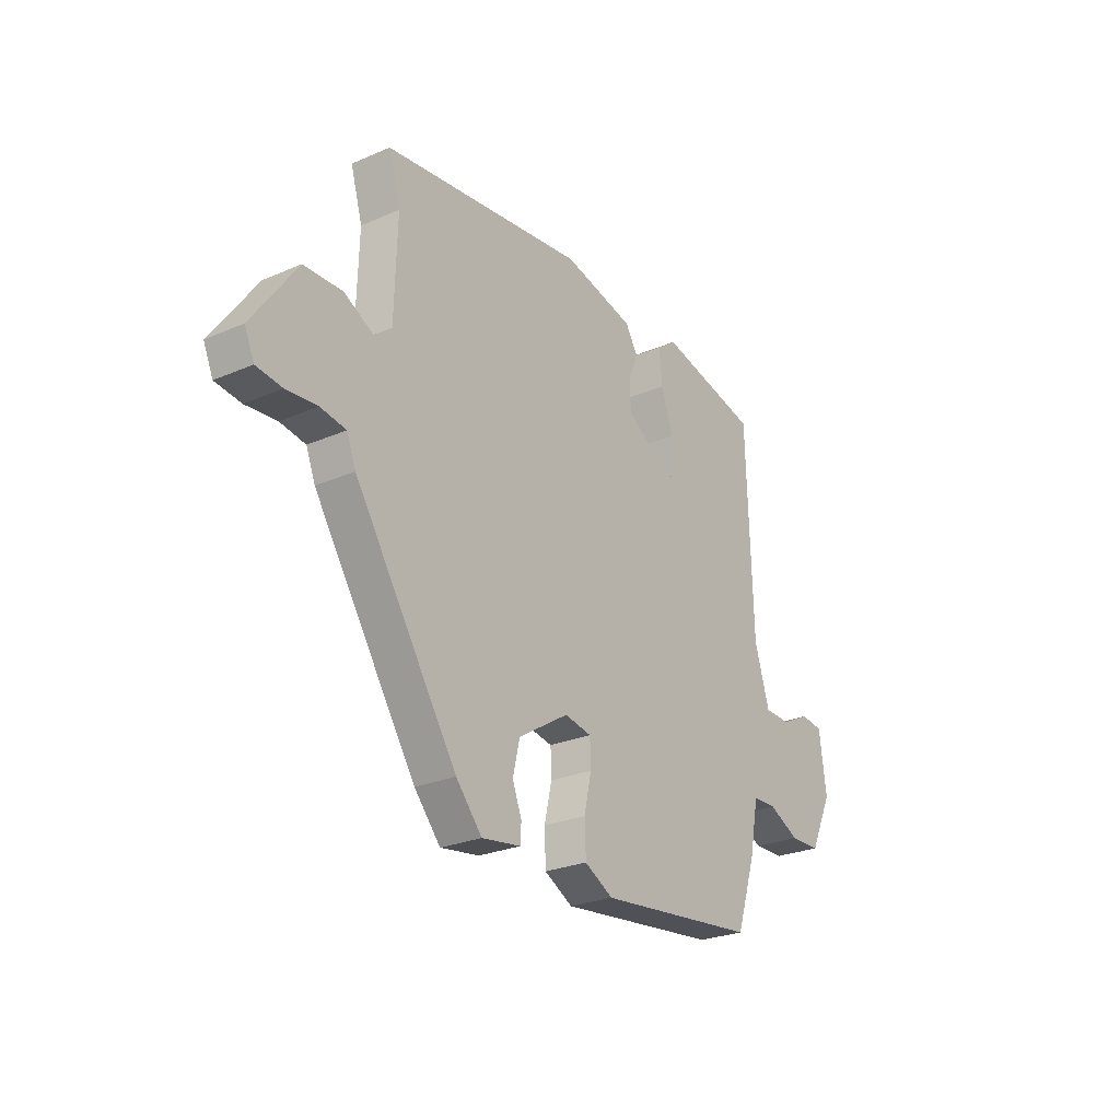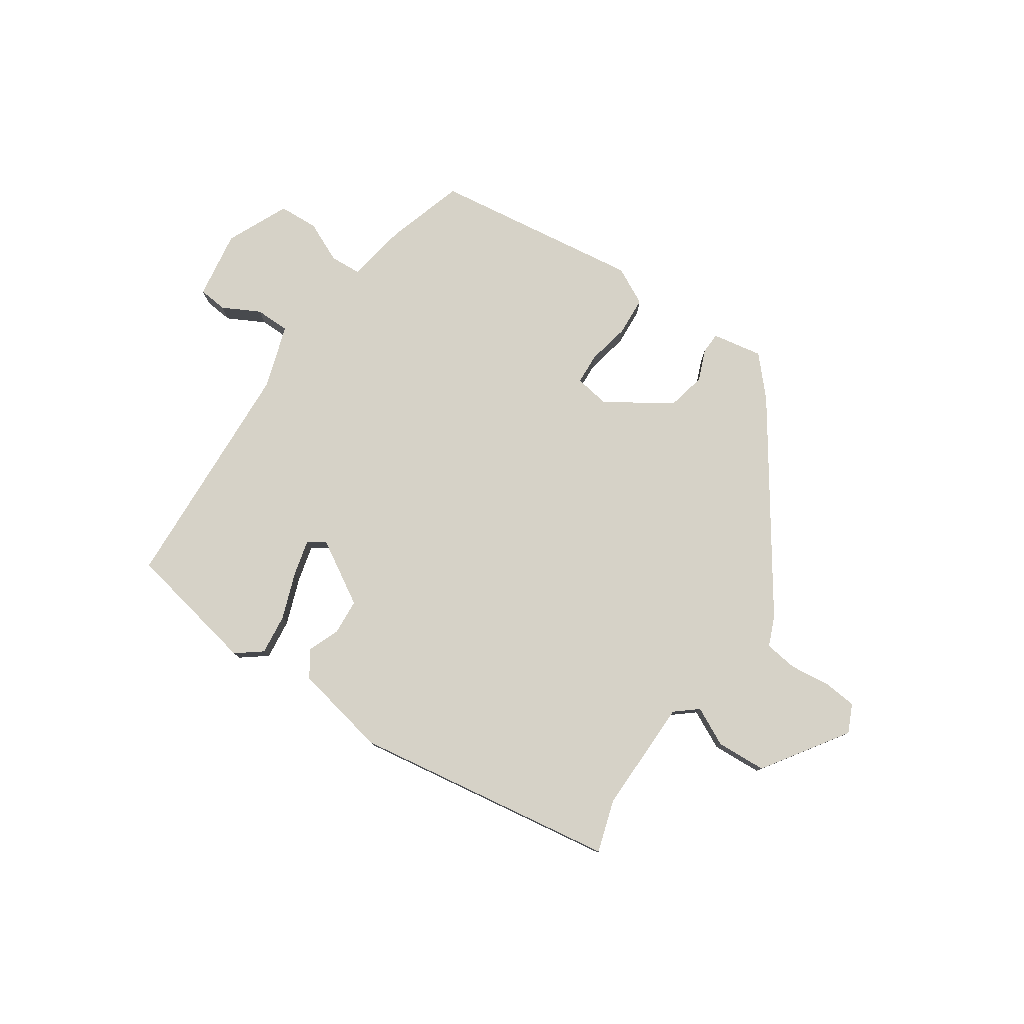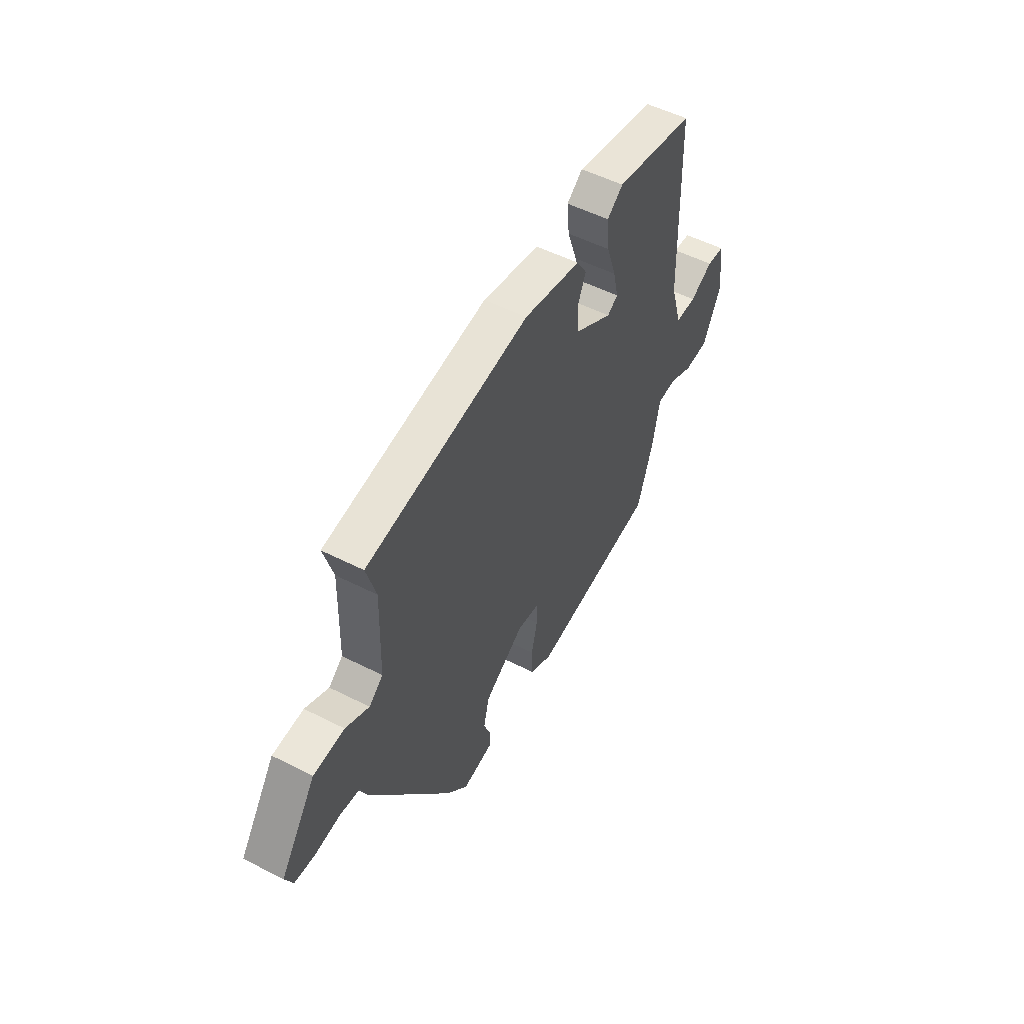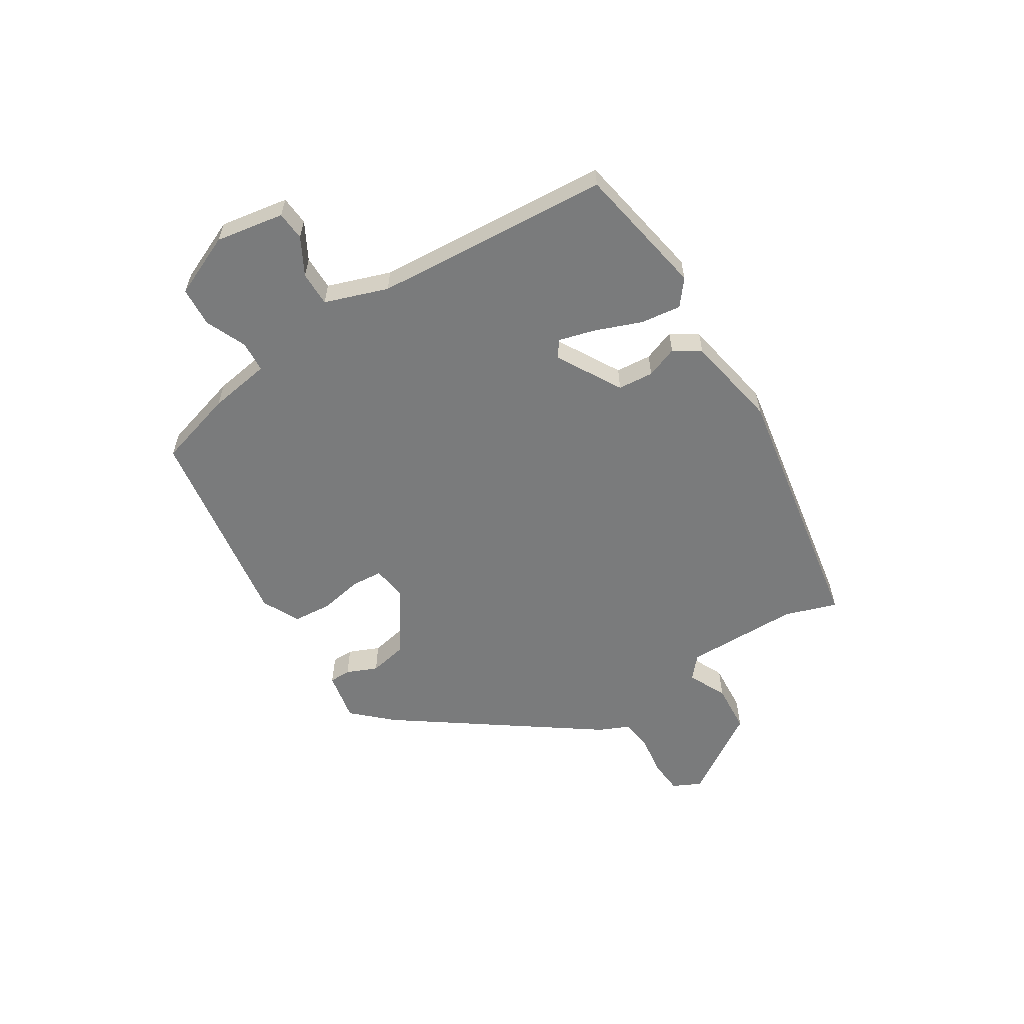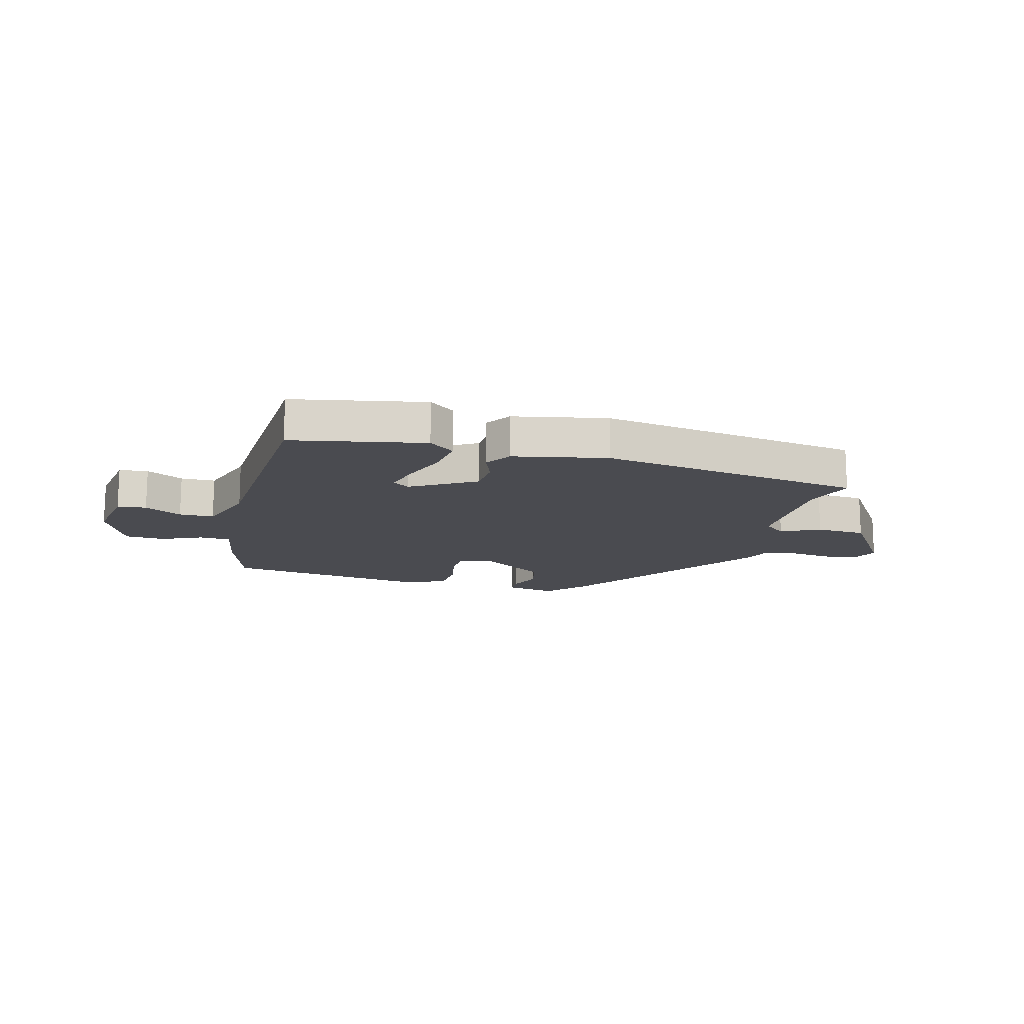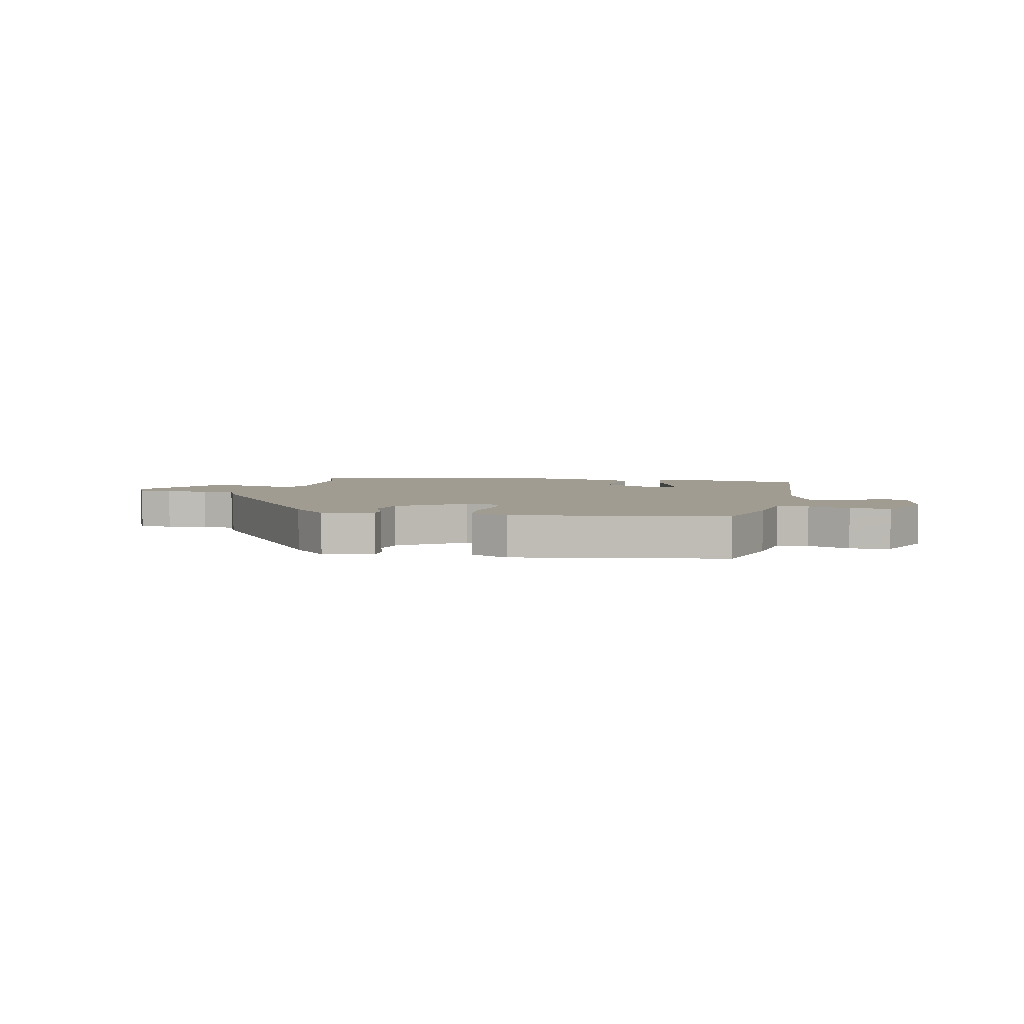
<metadata>
{"format":"obj","ext":"obj","renderer":"f3d","projection":"perspective","resolution":1024,"background":"white","views":[{"elev":-26.1,"azim":124.4,"up":"+Z"},{"elev":78.6,"azim":32.9,"up":"+Y"},{"elev":53.0,"azim":118.6,"up":"+Z"},{"elev":-58.3,"azim":-60.1,"up":"+Y"},{"elev":-14.6,"azim":-16.2,"up":"+Y"},{"elev":4.4,"azim":-170.3,"up":"+Y"}]}
</metadata>
<code>
v 0.308 0.07 -0.471
v 0.248 0.07 -0.54
v 0.159 0.07 -0.526
v 0.157 0.07 -0.488
v 0.178 0.07 -0.433
v 0.162 0.07 -0.366
v 0.047 0.07 -0.294
v -0.015 0.07 -0.305
v -0.017 0.07 -0.36
v 0 0.07 -0.435
v -0.003 0.07 -0.504
v -0.068 0.07 -0.539
v -0.437 0.07 -0.497
v -0.482 0.07 -0.362
v -0.503 0.07 -0.254
v -0.558 0.07 -0.252
v -0.629 0.07 -0.286
v -0.699 0.07 -0.284
v -0.751 0.07 -0.176
v -0.735 0.07 -0.055
v -0.684 0.07 -0.049
v -0.618 0.07 -0.082
v -0.557 0.07 -0.08
v -0.523 0.07 0.032
v -0.51 0.07 0.449
v -0.278 0.07 0.5
v -0.232 0.07 0.466
v -0.239 0.07 0.394
v -0.267 0.07 0.312
v -0.282 0.07 0.247
v -0.252 0.07 0.228
v -0.141 0.07 0.297
v -0.138 0.07 0.36
v -0.161 0.07 0.415
v -0.132 0.07 0.462
v 0.032 0.07 0.499
v 0.498 0.07 0.437
v 0.471 0.07 0.344
v 0.477 0.07 0.143
v 0.517 0.07 0.111
v 0.584 0.07 0.146
v 0.672 0.07 0.143
v 0.774 0.07 -0.002
v 0.752 0.07 -0.052
v 0.693 0.07 -0.059
v 0.622 0.07 -0.052
v 0.564 0.07 -0.061
v 0.543 0.07 -0.114
v 0.308 0 -0.471
v 0.248 0 -0.54
v 0.159 0 -0.526
v 0.157 0 -0.488
v 0.178 0 -0.433
v 0.162 0 -0.366
v 0.047 0 -0.294
v -0.015 0 -0.305
v -0.017 0 -0.36
v 0 0 -0.435
v -0.003 0 -0.504
v -0.068 0 -0.539
v -0.437 0 -0.497
v -0.482 0 -0.362
v -0.503 0 -0.254
v -0.558 0 -0.252
v -0.629 0 -0.286
v -0.699 0 -0.284
v -0.751 0 -0.176
v -0.735 0 -0.055
v -0.684 0 -0.049
v -0.618 0 -0.082
v -0.557 0 -0.08
v -0.523 0 0.032
v -0.51 0 0.449
v -0.278 0 0.5
v -0.232 0 0.466
v -0.239 0 0.394
v -0.267 0 0.312
v -0.282 0 0.247
v -0.252 0 0.228
v -0.141 0 0.297
v -0.138 0 0.36
v -0.161 0 0.415
v -0.132 0 0.462
v 0.032 0 0.499
v 0.498 0 0.437
v 0.471 0 0.344
v 0.477 0 0.143
v 0.517 0 0.111
v 0.584 0 0.146
v 0.672 0 0.143
v 0.774 0 -0.002
v 0.752 0 -0.052
v 0.693 0 -0.059
v 0.622 0 -0.052
v 0.564 0 -0.061
v 0.543 0 -0.114
f 3 4 5
f 2 3 5
f 1 2 5
f 48 1 5
f 47 48 5
f 44 45 46
f 43 44 46
f 42 43 46
f 41 42 46
f 40 41 46
f 39 40 46 47
f 36 37 38
f 35 36 38
f 34 35 38
f 33 34 38
f 32 33 38 39
f 31 32 39 47
f 27 28 29
f 26 27 29
f 25 26 29
f 24 25 29
f 23 24 29 30
f 20 21 22
f 19 20 22
f 18 19 22
f 17 18 22
f 16 17 22
f 15 16 22 23
f 13 14 15
f 12 13 15
f 11 12 15
f 10 11 15
f 9 10 15
f 23 30 31
f 15 23 31
f 9 15 31
f 8 9 31
f 47 5 6
f 47 6 7
f 7 8 31 47
f 53 52 51
f 53 51 50
f 53 50 49
f 53 49 96
f 53 96 95
f 94 93 92
f 94 92 91
f 94 91 90
f 94 90 89
f 94 89 88
f 95 94 88 87
f 86 85 84
f 86 84 83
f 86 83 82
f 86 82 81
f 87 86 81 80
f 95 87 80 79
f 77 76 75
f 77 75 74
f 77 74 73
f 77 73 72
f 78 77 72 71
f 70 69 68
f 70 68 67
f 70 67 66
f 70 66 65
f 70 65 64
f 71 70 64 63
f 63 62 61
f 63 61 60
f 63 60 59
f 63 59 58
f 63 58 57
f 79 78 71
f 79 71 63
f 79 63 57
f 79 57 56
f 54 53 95
f 55 54 95
f 95 79 56 55
f 1 49 50 2
f 2 50 51 3
f 3 51 52 4
f 4 52 53 5
f 5 53 54 6
f 6 54 55 7
f 7 55 56 8
f 8 56 57 9
f 9 57 58 10
f 10 58 59 11
f 11 59 60 12
f 12 60 61 13
f 13 61 62 14
f 14 62 63 15
f 15 63 64 16
f 16 64 65 17
f 17 65 66 18
f 18 66 67 19
f 19 67 68 20
f 20 68 69 21
f 21 69 70 22
f 22 70 71 23
f 23 71 72 24
f 24 72 73 25
f 25 73 74 26
f 26 74 75 27
f 27 75 76 28
f 28 76 77 29
f 29 77 78 30
f 30 78 79 31
f 31 79 80 32
f 32 80 81 33
f 33 81 82 34
f 34 82 83 35
f 35 83 84 36
f 36 84 85 37
f 37 85 86 38
f 38 86 87 39
f 39 87 88 40
f 40 88 89 41
f 41 89 90 42
f 42 90 91 43
f 43 91 92 44
f 44 92 93 45
f 45 93 94 46
f 46 94 95 47
f 47 95 96 48
f 48 96 49 1

</code>
